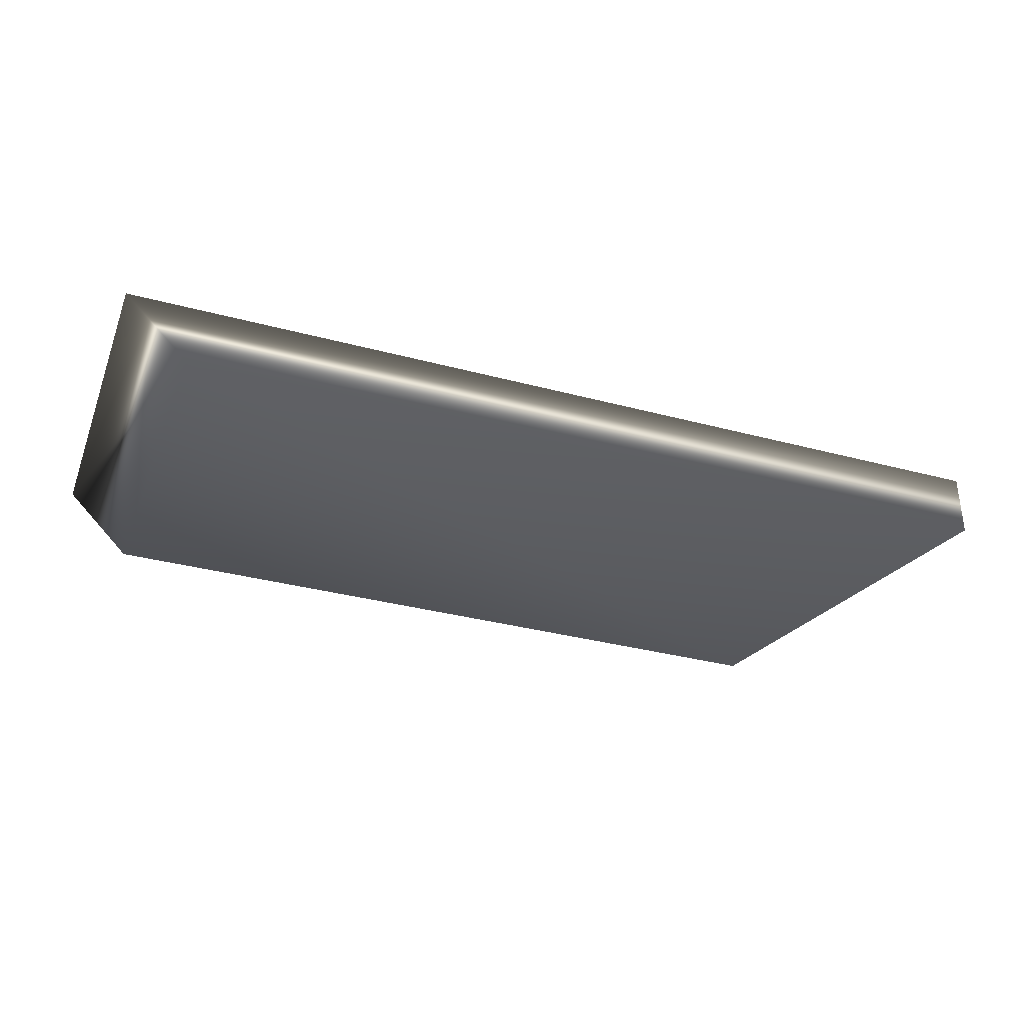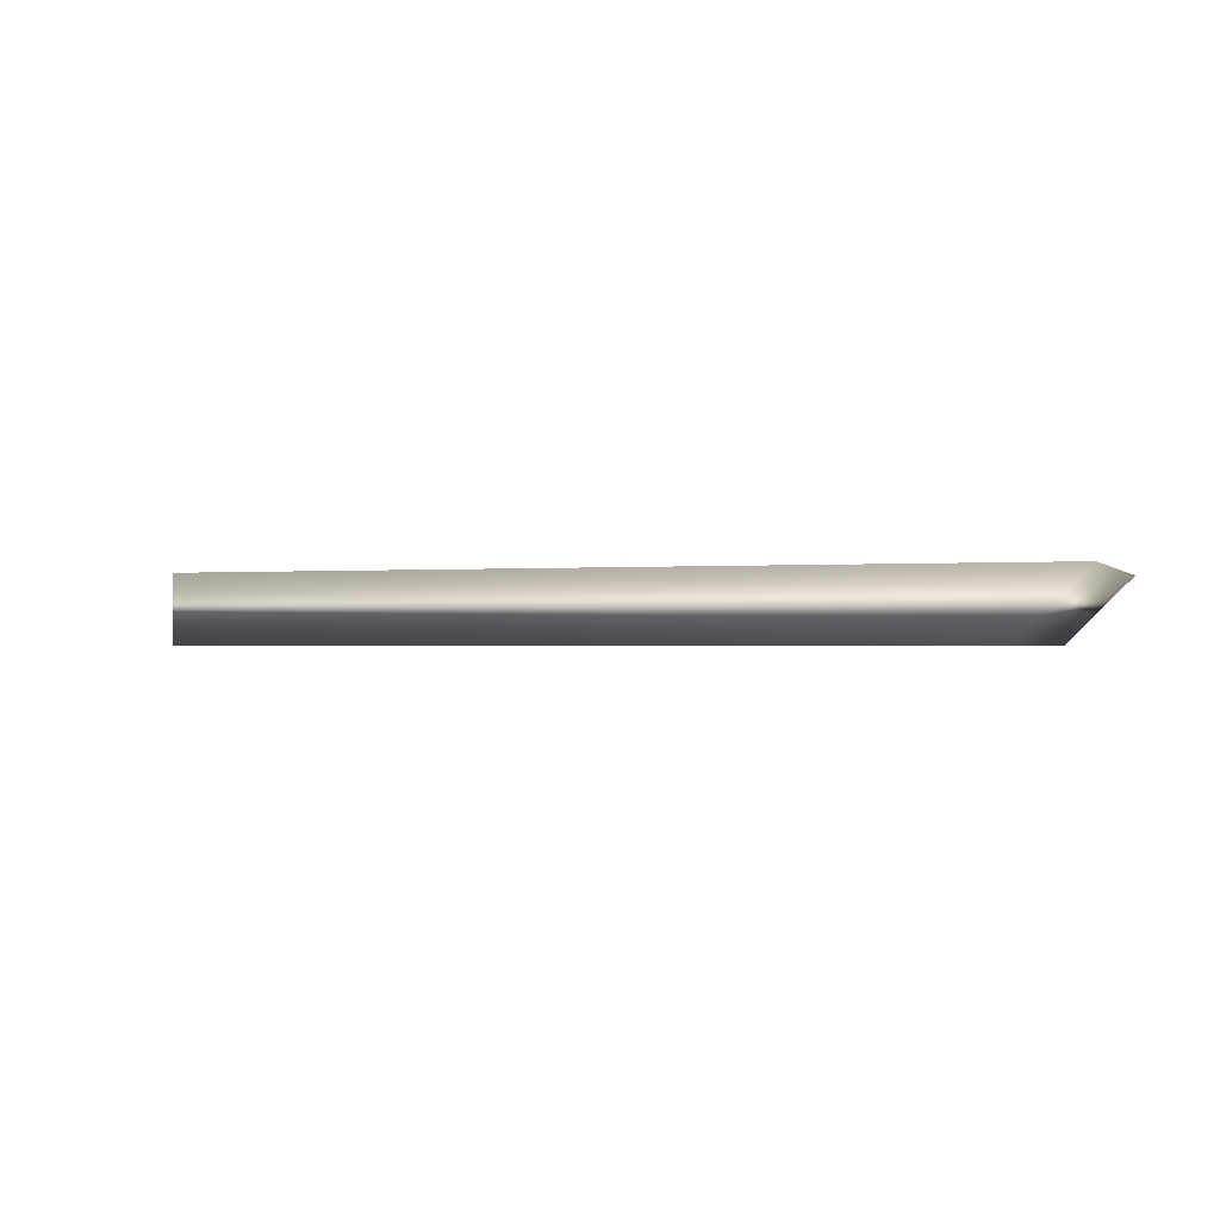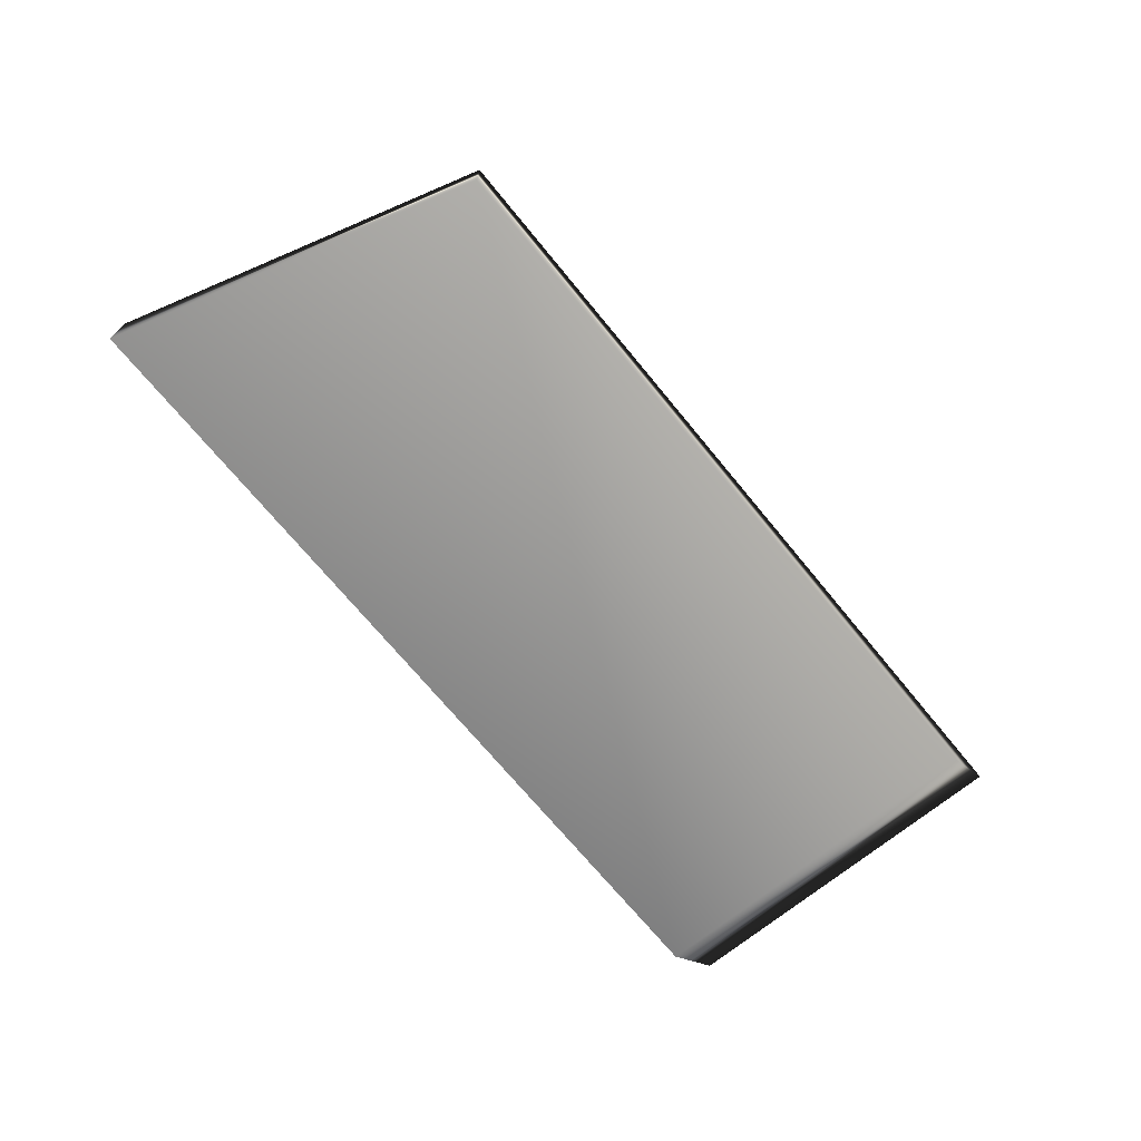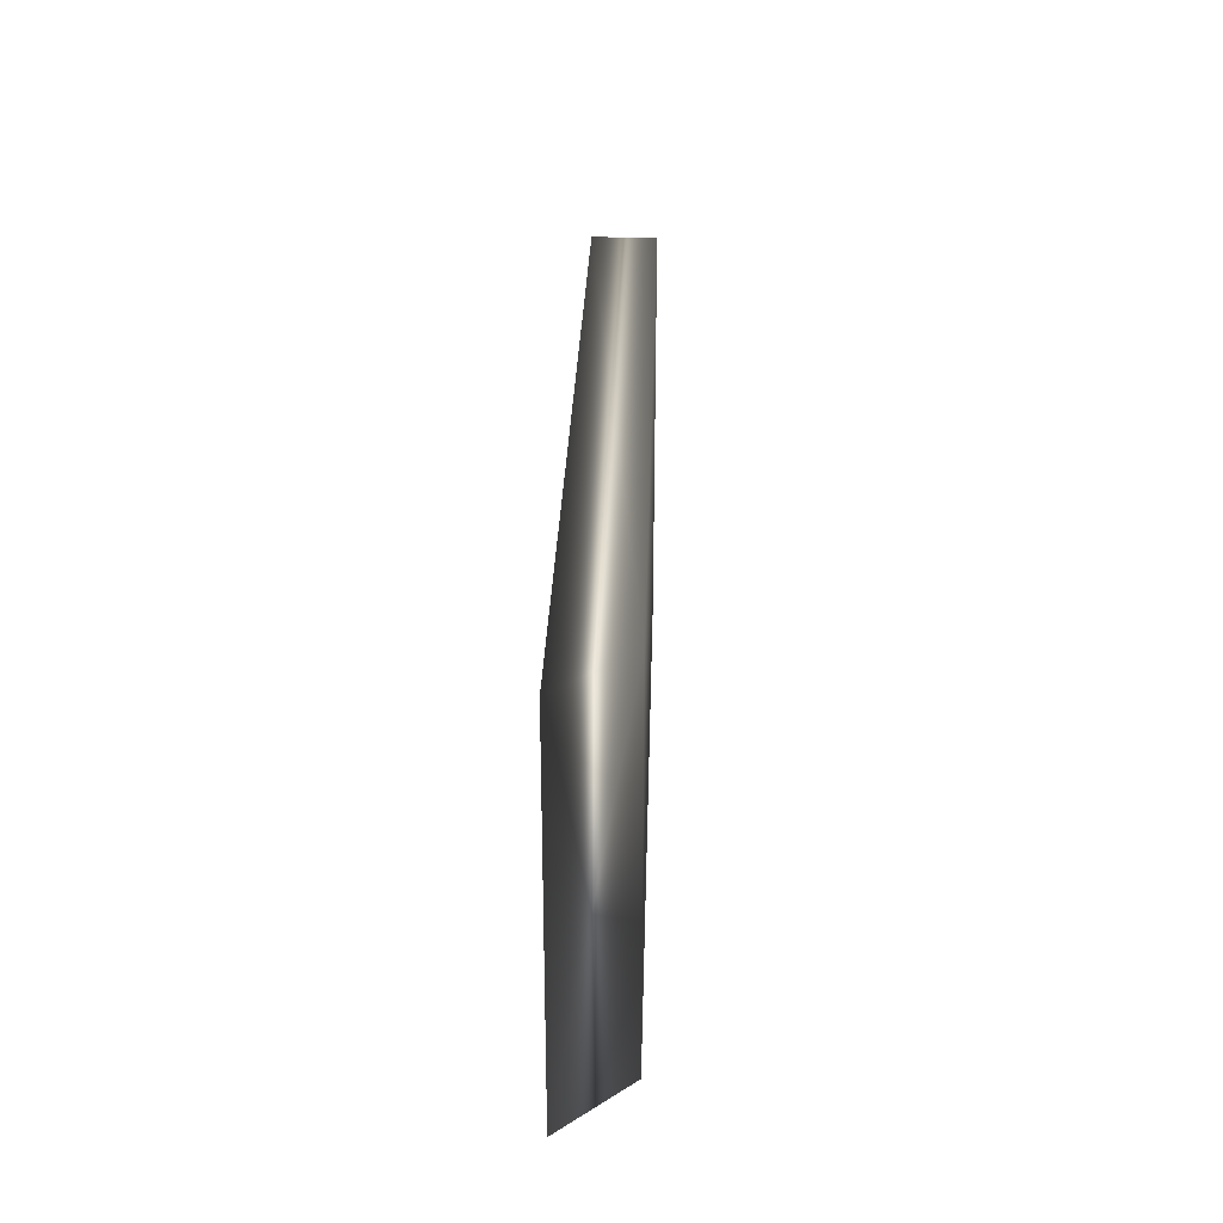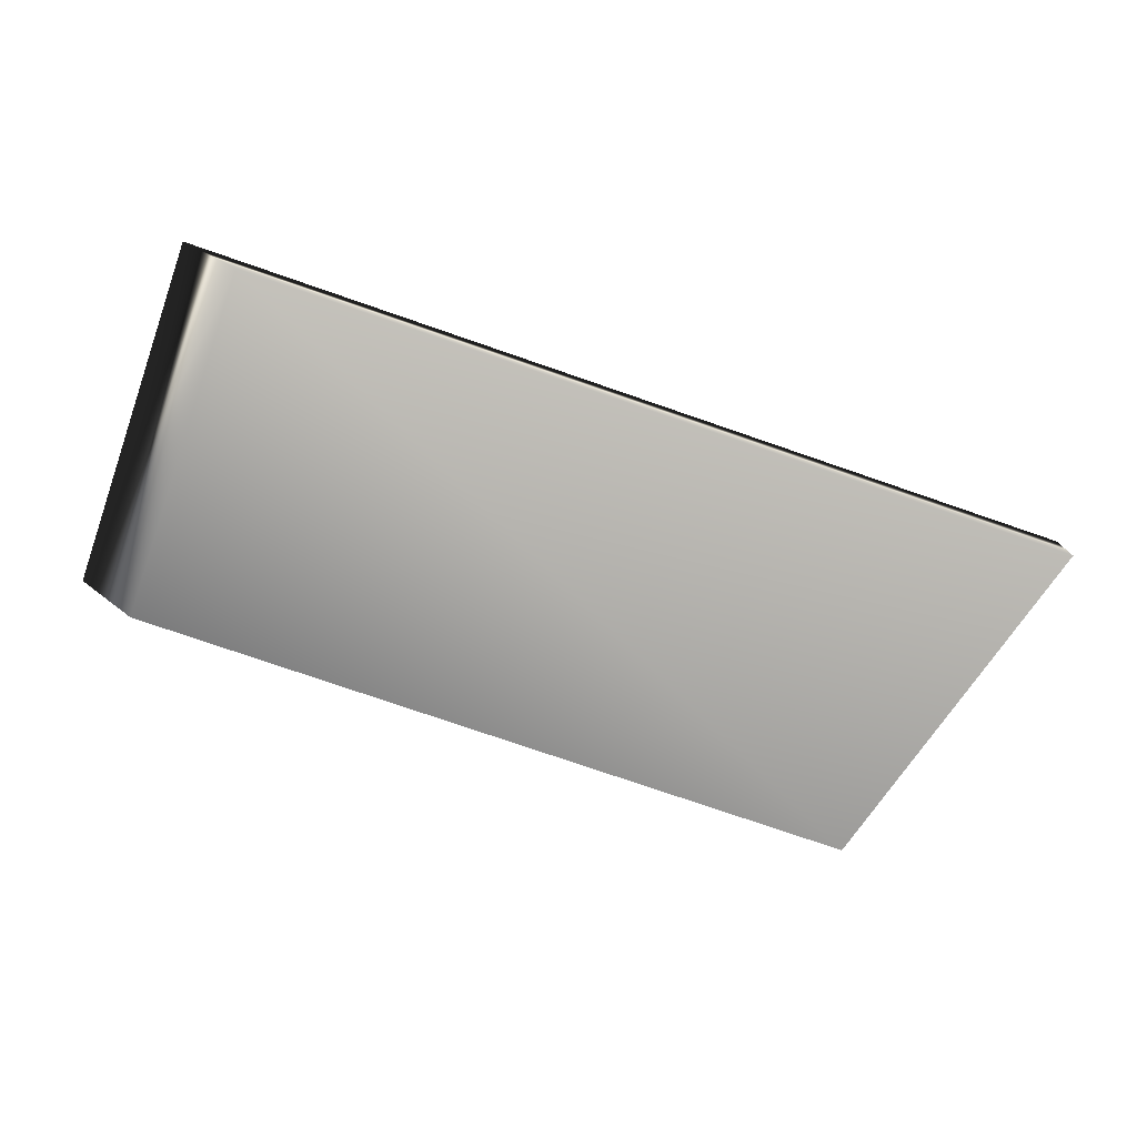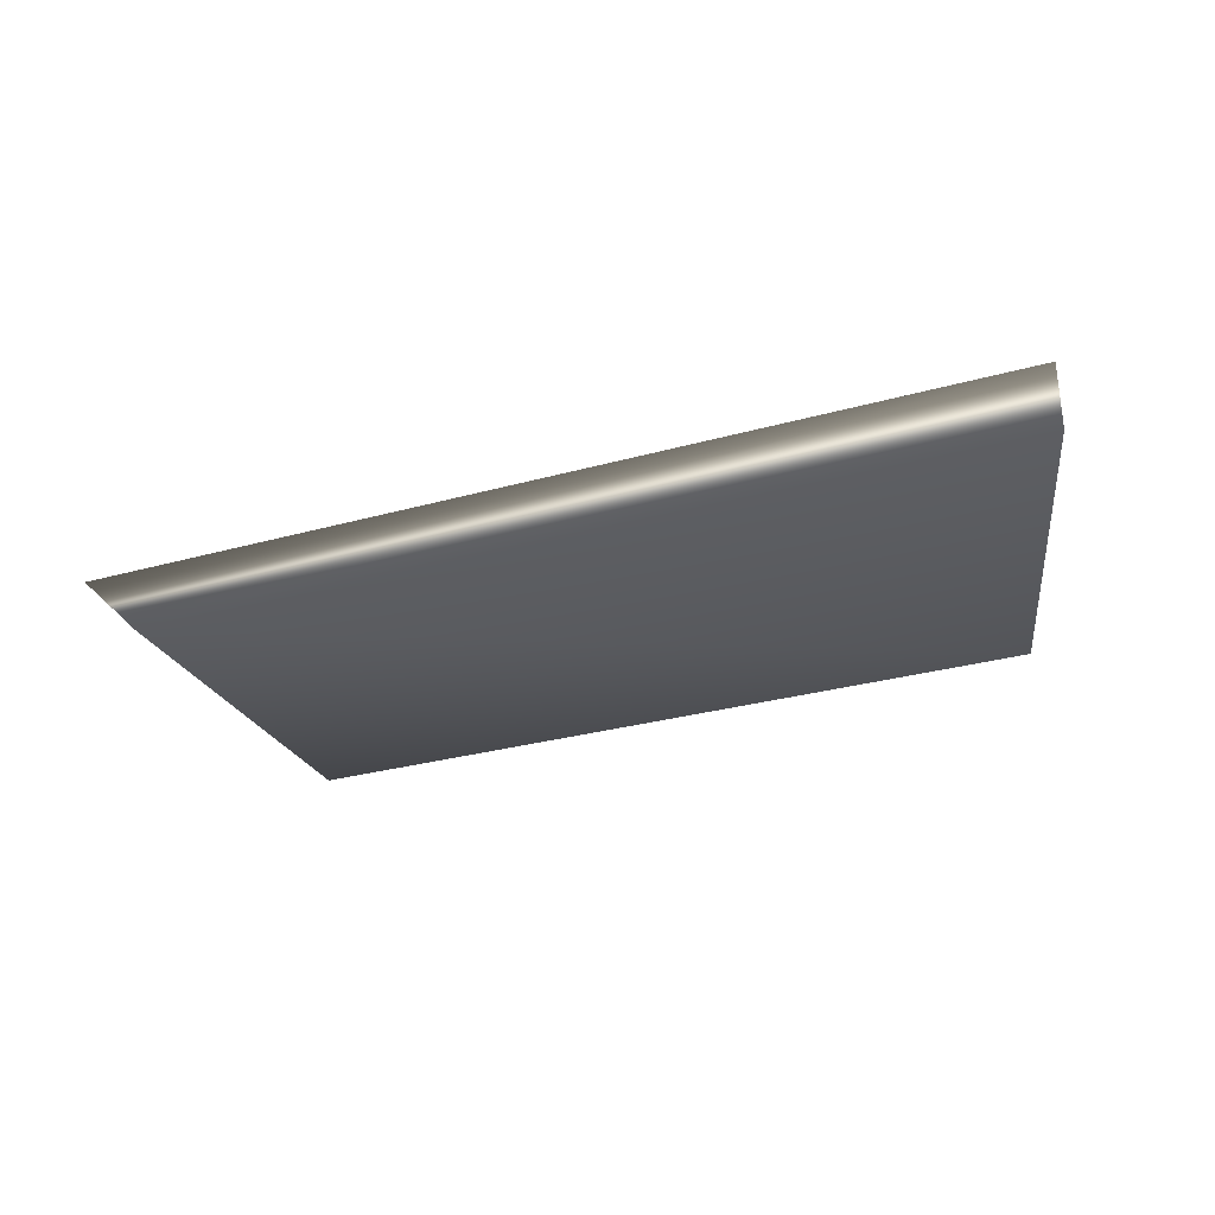
<metadata>
{"format":"obj","ext":"obj","renderer":"f3d","projection":"perspective","resolution":1024,"background":"white","views":[{"elev":-34.2,"azim":160.1,"up":"+Z"},{"elev":-0.9,"azim":19.0,"up":"+Z"},{"elev":-70.3,"azim":-50.7,"up":"+Z"},{"elev":27.7,"azim":91.6,"up":"+Y"},{"elev":-76.9,"azim":161.0,"up":"+Z"},{"elev":-29.2,"azim":-157.5,"up":"+Z"}]}
</metadata>
<code>
v -21.33 29 -118.5
v -21.33 27.17 -118.5
v -21.66 29 -118.8
v -21.66 27.17 -118.8
v -26.01 29 -118.8
v -26.01 29 -118.5
v -25.47 27.17 -118.8
v -25.47 27.17 -118.5
f 1 2 3
f 3 2 4
f 5 6 3
f 3 6 1
f 7 4 8
f 8 4 2
f 6 8 1
f 1 8 2
f 5 3 7
f 7 3 4
f 5 7 6
f 6 7 8

</code>
